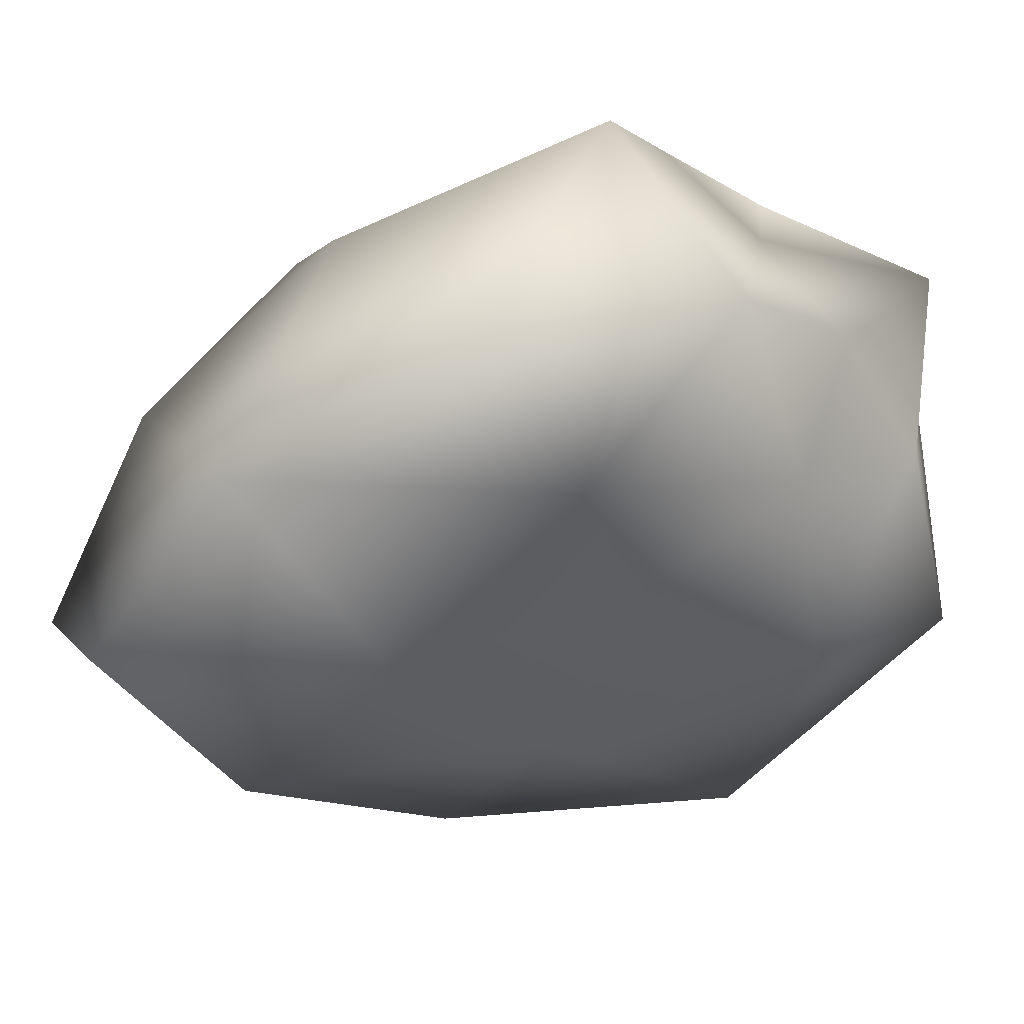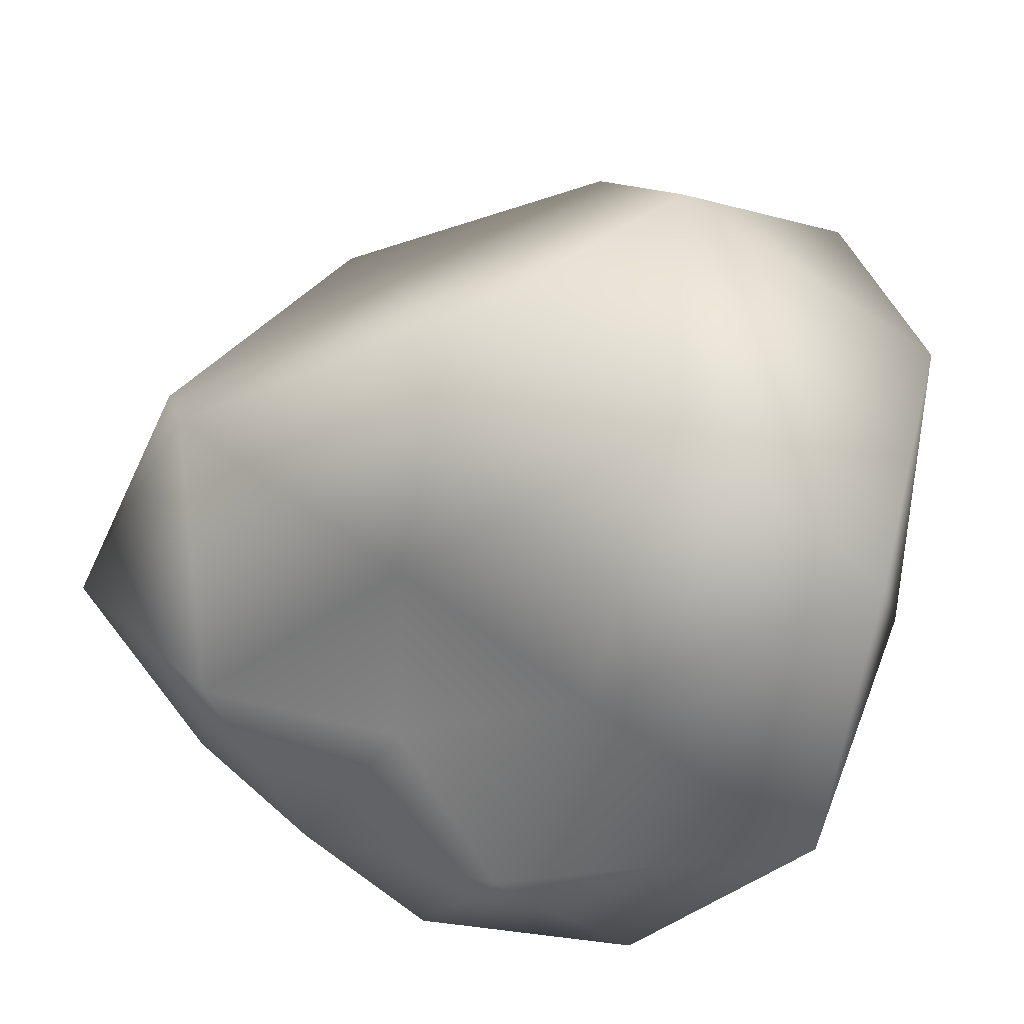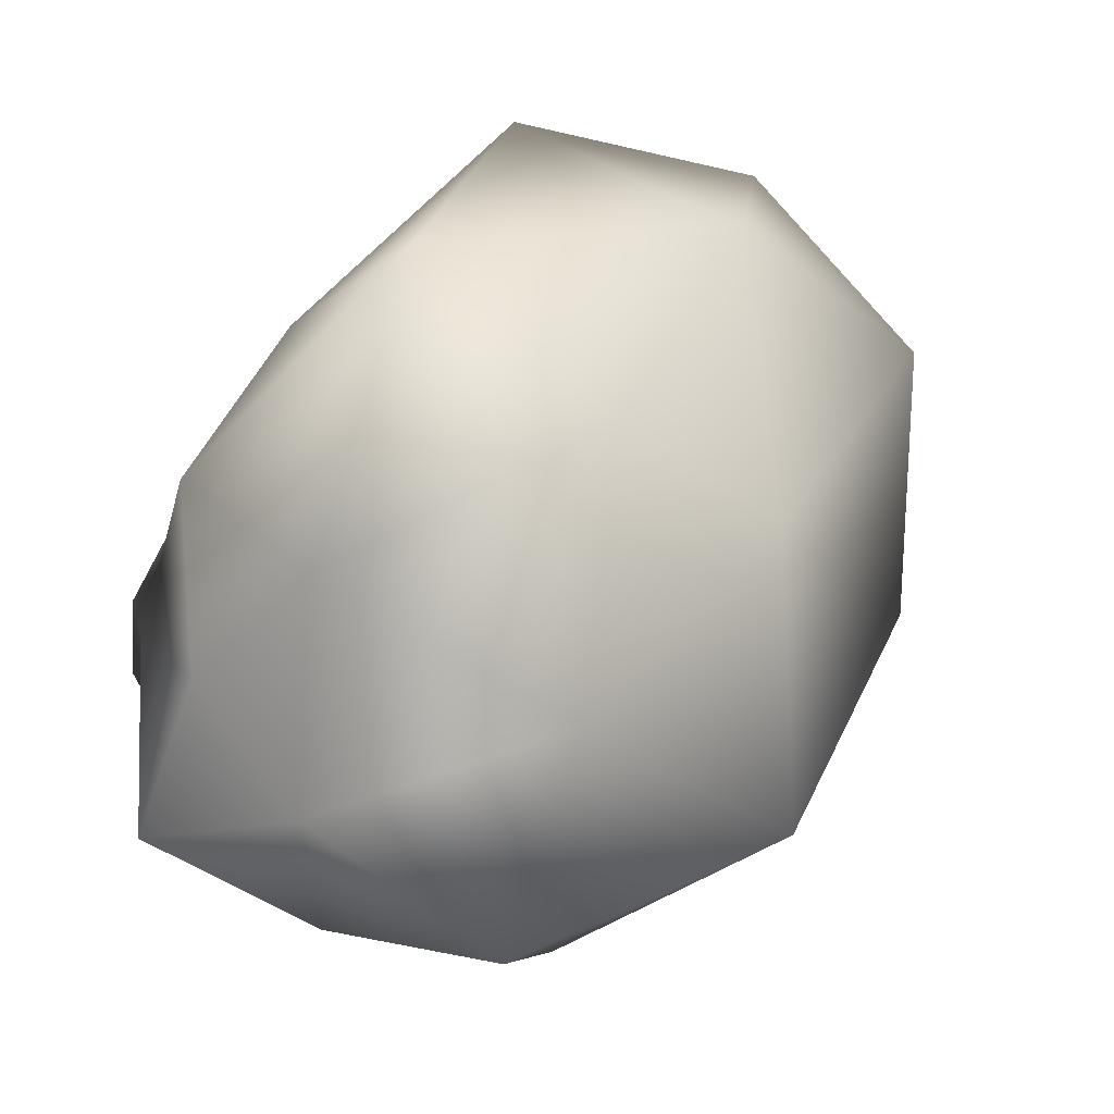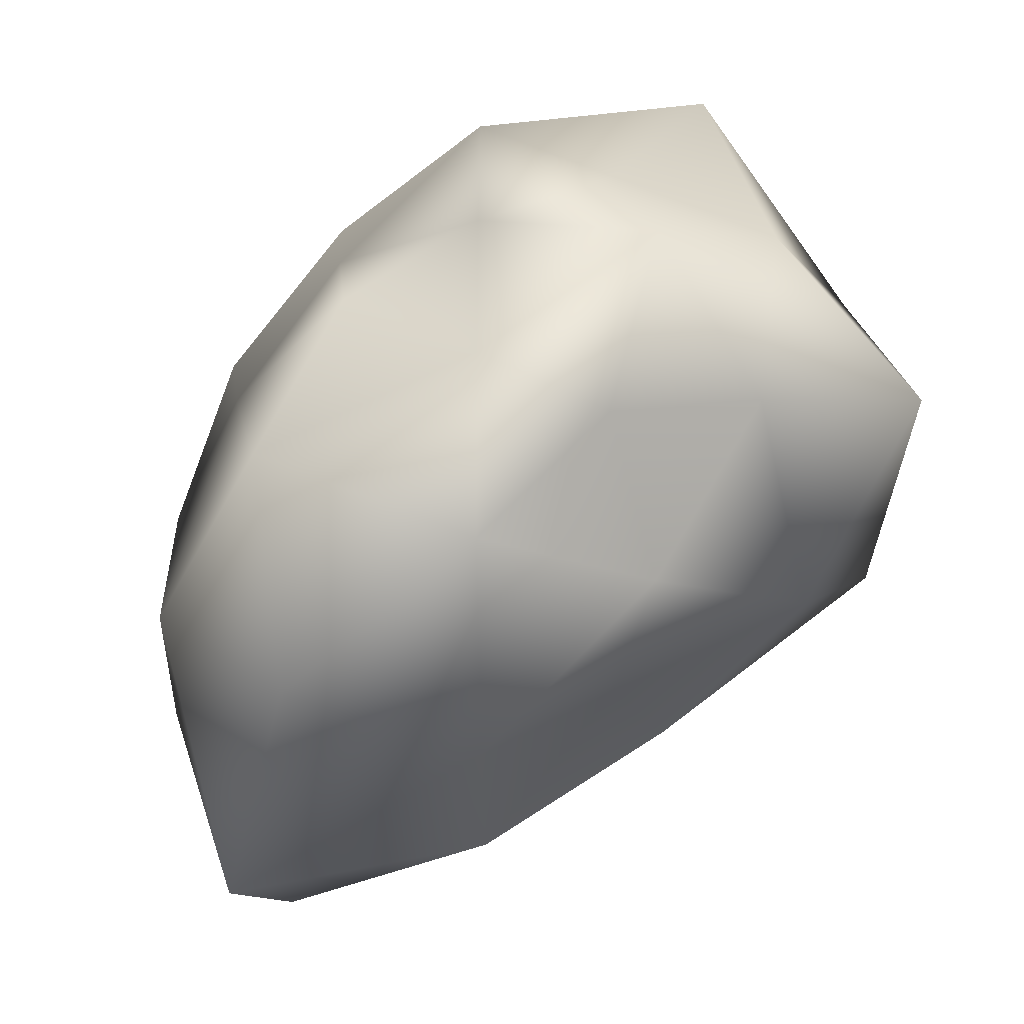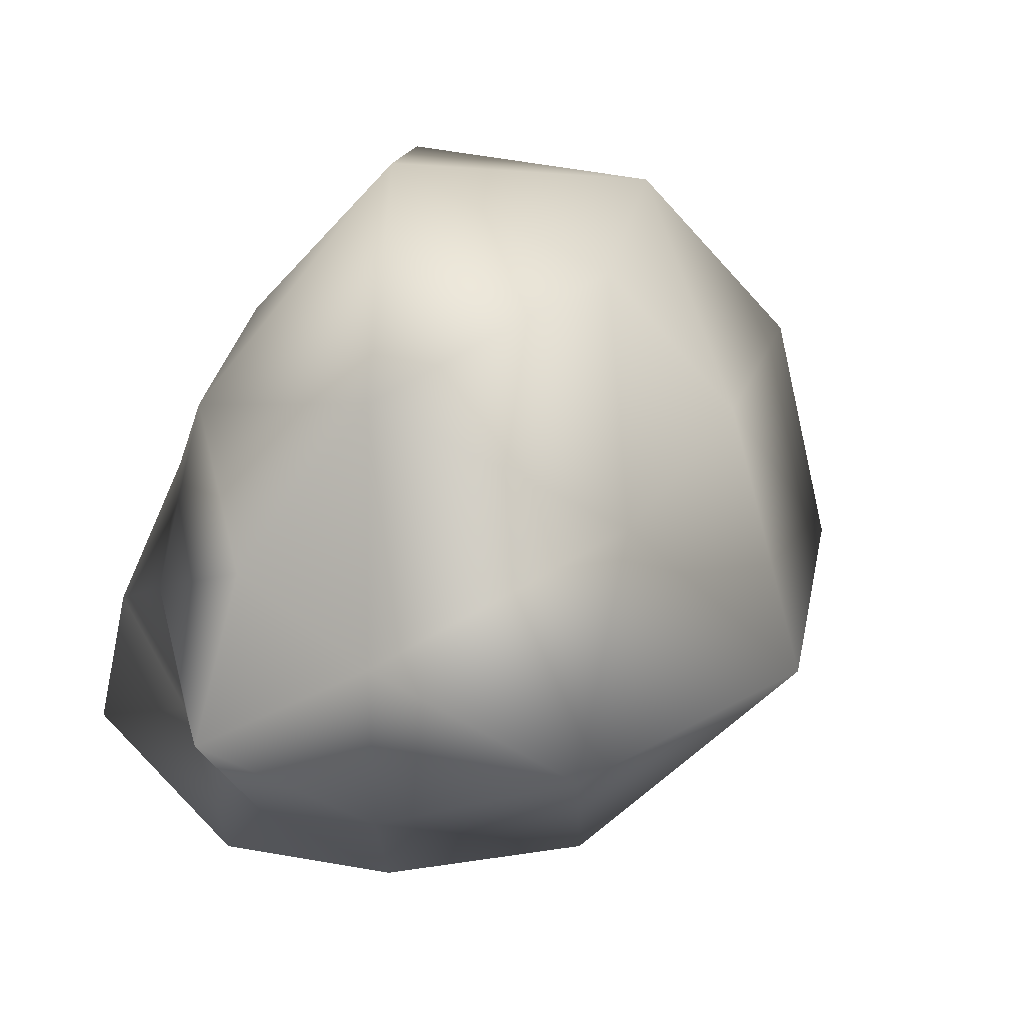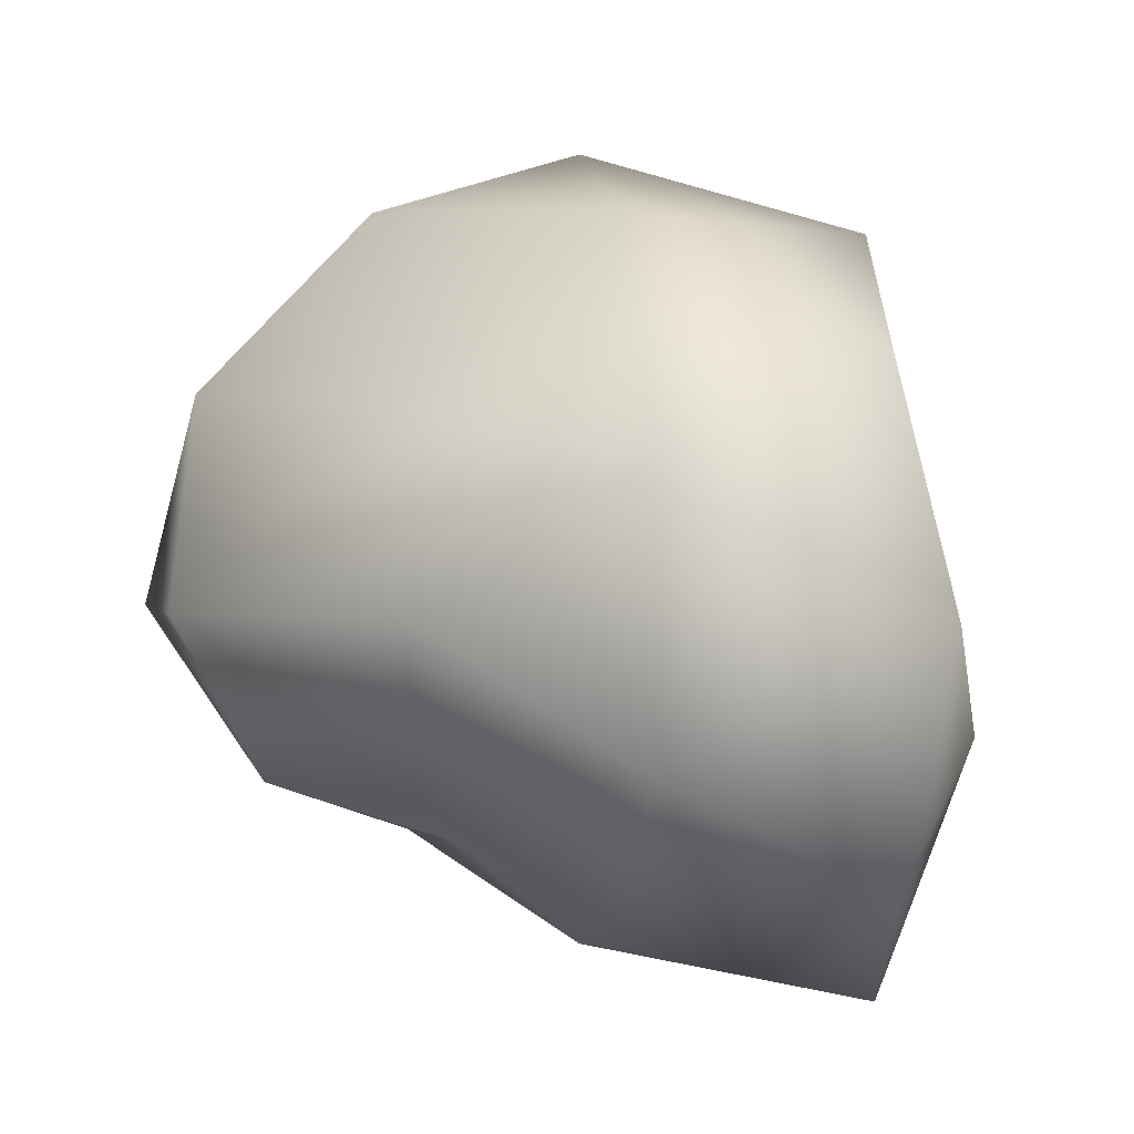
<metadata>
{"format":"obj","ext":"obj","renderer":"f3d","projection":"perspective","resolution":1024,"background":"white","views":[{"elev":-76.1,"azim":-68.2,"up":"+Z"},{"elev":-39.8,"azim":134.4,"up":"+Z"},{"elev":44.5,"azim":40.6,"up":"+Z"},{"elev":-37.1,"azim":-24.6,"up":"+Z"},{"elev":27.2,"azim":27.5,"up":"+Z"},{"elev":1.1,"azim":147.8,"up":"+Z"}]}
</metadata>
<code>
g object
v 0 -3.317e-05 211.7
v -63.77 135.4 166.9
v -77.32 -2.304e-05 125.1
v 64.89 138 169.9
v 0 235.1 110.5
v 110.3 -3.287e-05 178.5
v -110.4 55.32 68.23
v -70.61 150.1 43.64
v -119.5 96.88 0
v -70.61 150.1 43.64
v -86.4 183.5 -53.4
v -119.5 96.88 0
v 0 278.4 0
v 0 238.9 -112.5
v 0 278.4 0
v -70.61 150.1 43.64
v 0 278.4 0
v 105.6 224.9 65.26
v 0 278.4 0
v 0 278.4 0
v 98.73 210.2 -61.02
v 167.9 136.4 0
v 0 278.4 0
v 143.3 71.9 88.59
v 210.4 -3.301e-05 0
v 159.8 -80.24 98.78
v 162.2 -132 0
v 125.5 63 -77.56
v 131.8 -66.18 -81.48
v 66.3 -1.973e-05 -107.3
v 51.37 109.1 -134.5
v -65.94 140 -172.6
v 0 -2.489e-05 -159
v -94.44 -2.812e-05 -152.8
v -45.44 -96.43 -119
v 42.27 -90.04 -110.7
v 0 -133.3 -62.71
v 68.28 -145.2 -42.2
v 0 -183 0
v 0 -183 0
v 74.39 -158 45.98
v 0 -142.9 67.3
v 0 -183 0
v 0 -183 0
v -53.5 -113.4 -33.06
v -57.3 -122.1 35.41
v -105.7 -85.74 0
v -57.3 -122.1 35.41
v 0 -183 0
v 0 -183 0
v -94.34 -47.36 58.3
v -105.7 -85.74 0
v -46.16 -98.15 120.8
v 59.23 -125.9 155.1
v -124.4 -1.951e-05 0
v -132.4 66.45 -81.85
v -124.4 -1.951e-05 0
v -136.5 -68.48 -84.33
f 1 2 3
f 2 4 5
f 4 1 6
f 1 4 2
f 2 7 3
f 7 8 9
f 8 2 5
f 2 8 7
f 10 11 12
f 11 13 14
f 15 8 5
f 16 17 11
f 18 19 5
f 20 21 14
f 21 18 22
f 18 21 23
f 4 18 5
f 18 24 22
f 24 4 6
f 4 24 18
f 24 25 22
f 25 26 27
f 26 24 6
f 24 26 25
f 25 28 22
f 28 29 30
f 29 25 27
f 25 29 28
f 21 31 14
f 31 28 30
f 28 21 22
f 21 28 31
f 31 32 14
f 32 33 34
f 33 31 30
f 31 33 32
f 33 35 34
f 35 36 37
f 36 33 30
f 33 36 35
f 36 38 37
f 38 29 27
f 29 36 30
f 36 29 38
f 38 39 37
f 40 41 42
f 41 38 27
f 38 41 43
f 44 45 37
f 45 46 47
f 48 49 42
f 50 46 45
f 48 51 52
f 51 53 3
f 53 48 42
f 48 53 51
f 53 1 3
f 1 54 6
f 54 53 42
f 53 54 1
f 41 54 42
f 54 26 6
f 26 41 27
f 41 26 54
f 55 7 9
f 7 51 3
f 51 55 52
f 55 51 7
f 56 57 12
f 57 58 47
f 58 56 34
f 56 58 57
f 11 56 12
f 56 32 34
f 32 11 14
f 11 32 56
f 45 35 37
f 35 58 34
f 58 45 47
f 45 58 35

</code>
